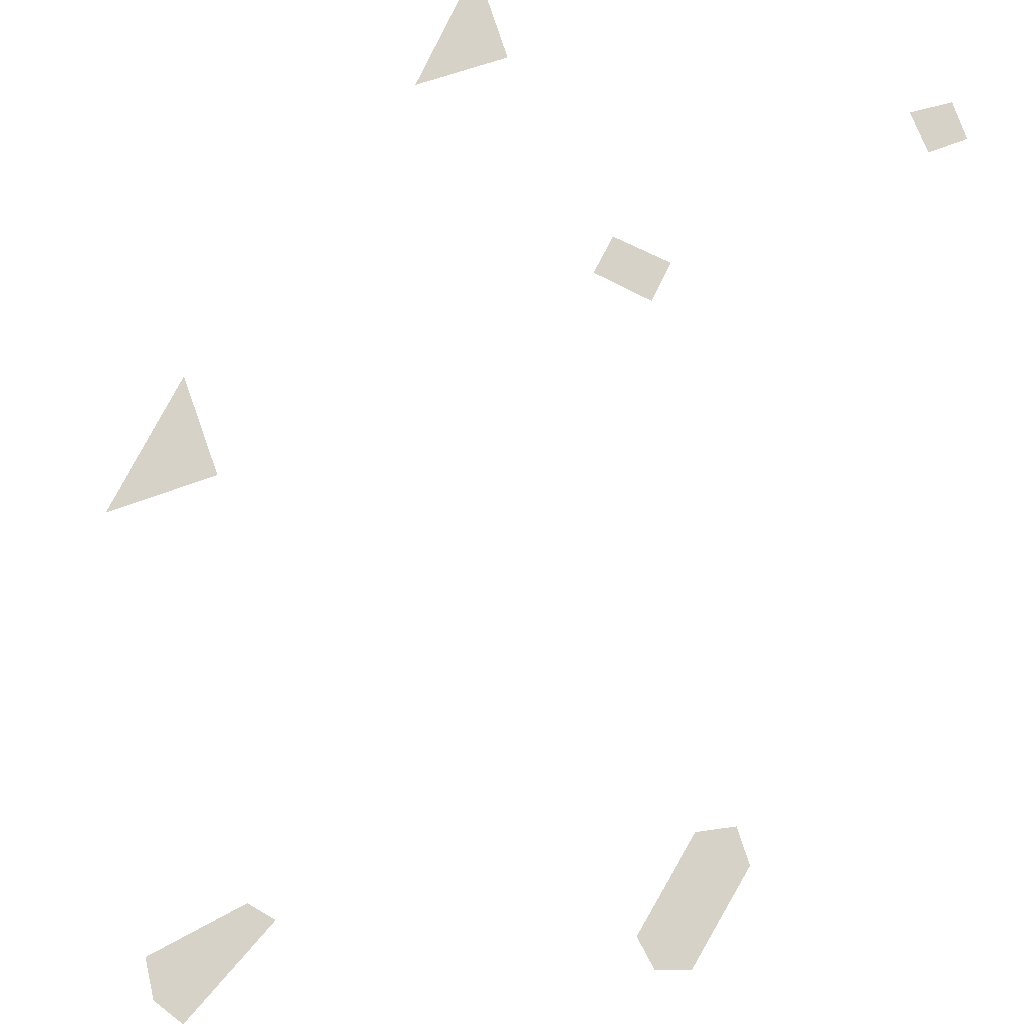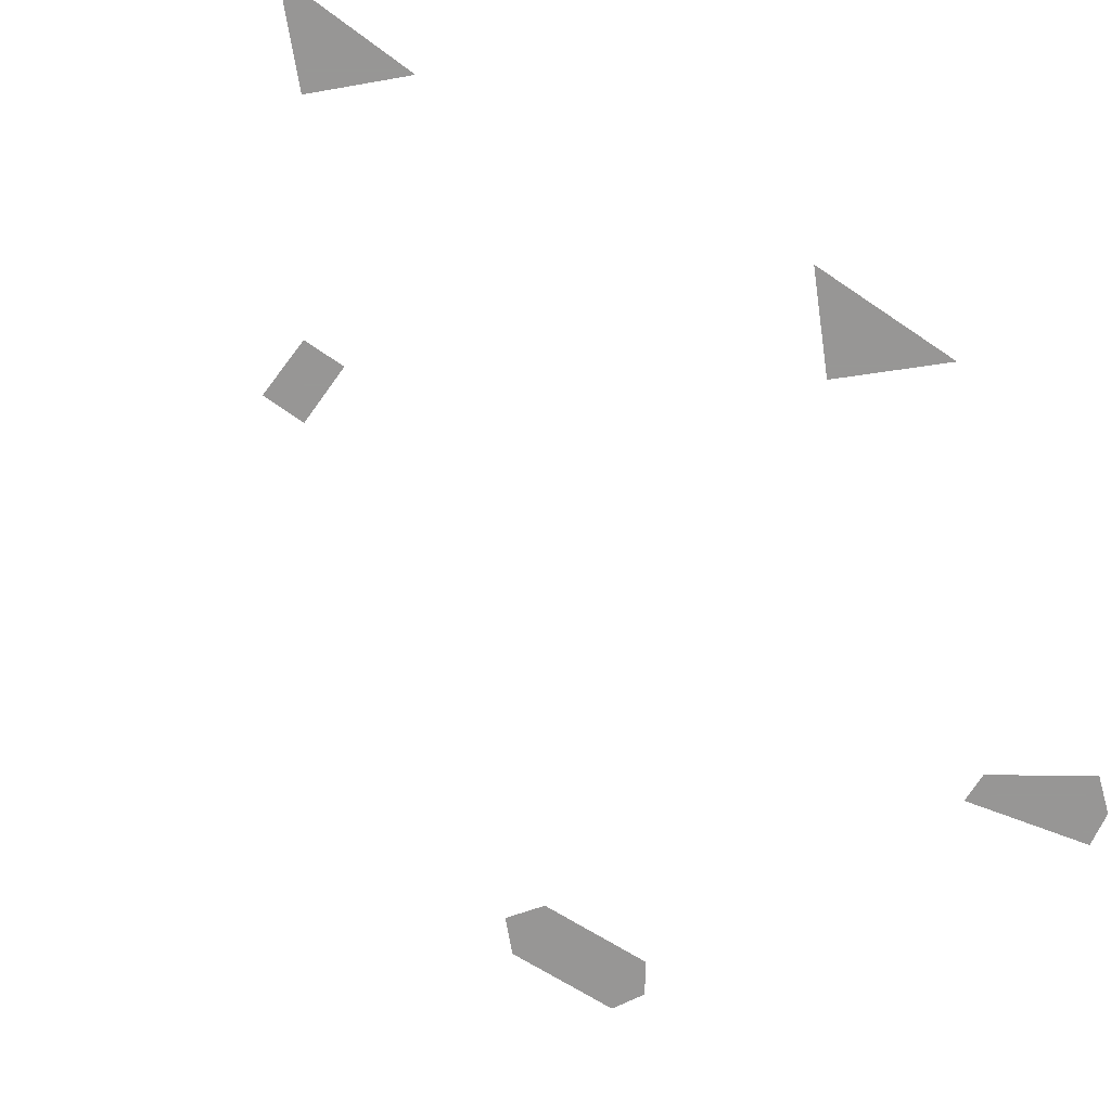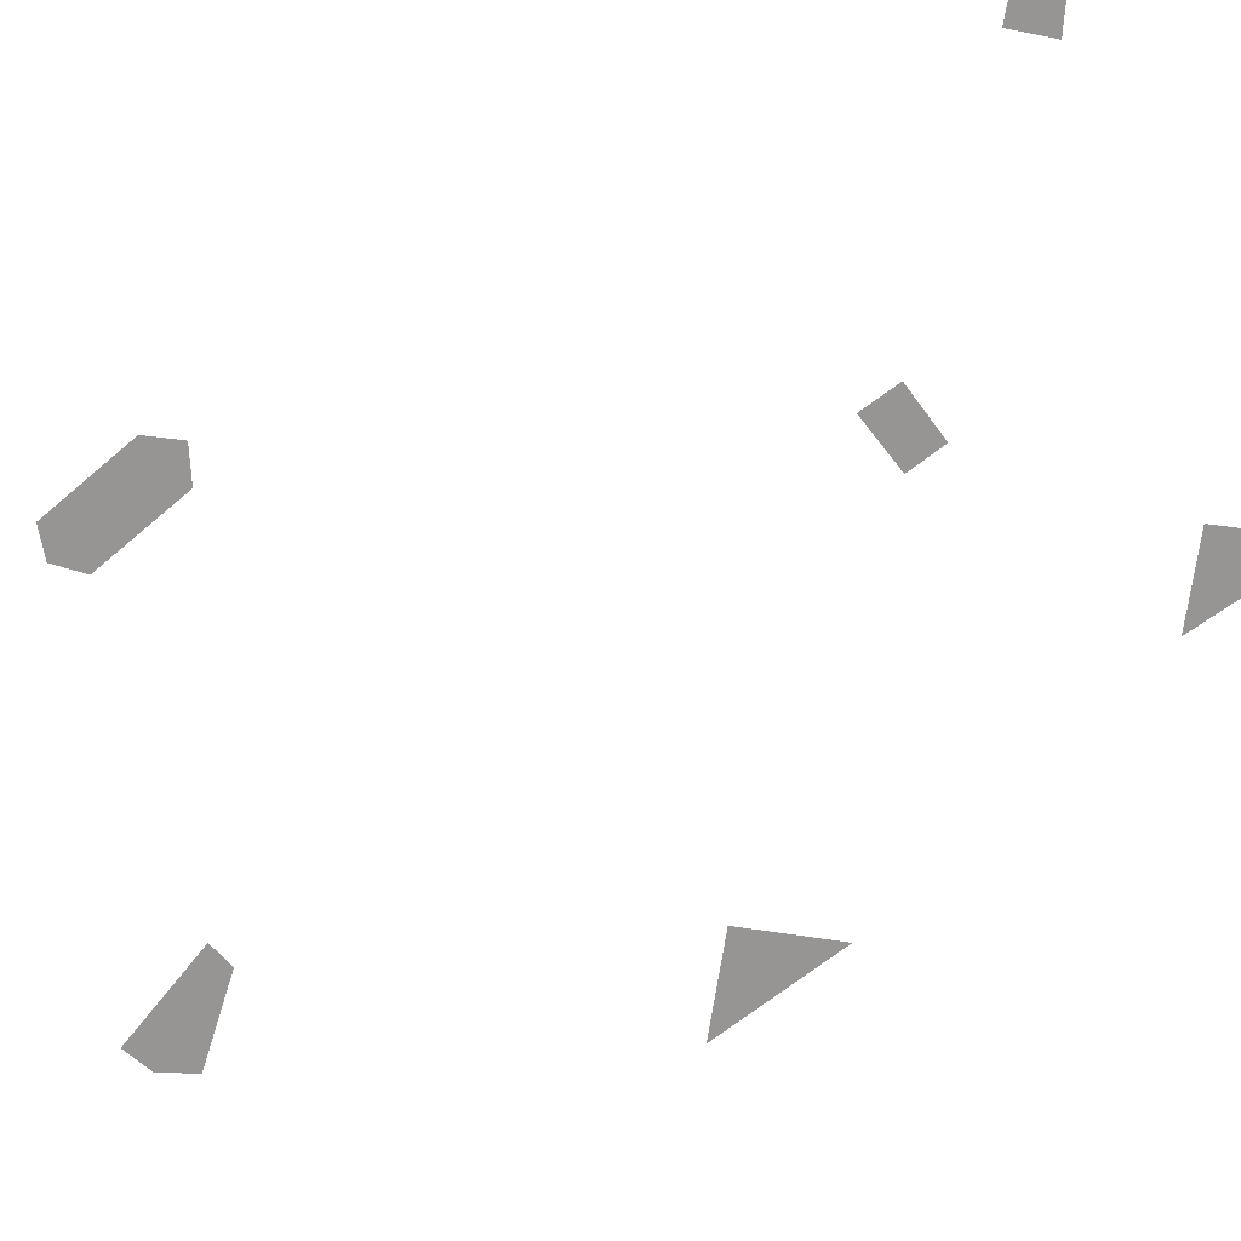
<metadata>
{"format":"obj","ext":"obj","renderer":"f3d","projection":"perspective","resolution":1024,"background":"white","views":[{"elev":77.6,"azim":26.4,"up":"+Z"},{"elev":-68.0,"azim":-126.0,"up":"+Z"},{"elev":-67.6,"azim":127.1,"up":"+Z"}]}
</metadata>
<code>
o Map 571 - Npc 33776: Gondria
v 3637 5498 0
v 3642 5692 0
v 3723 6295 0
v 3725 6158 0
v 3737 5600 0
v 3741 6316 0
v 3813 6243 0
v 3932 5048 0
v 3964 5008 0
v 4008 4999 0
v 4010 5157 0
v 4035 6036 0
v 4036 6089 0
v 4049 5154 0
v 4115 6035 0
v 4115 6090 0
v 4299 6402 0
v 4341 6438 0
v 4342 6364 0
v 4378 6402 0
v 4438 5326 0
v 4447 5467 0
v 4474 5300 0
v 4488 5495 0
v 4513 5320 0
v 4522 5460 0
f 2 5 1
f 7 4 3 6
f 14 10 9 8 11
f 15 12 13 16
f 17 18 20 19
f 26 25 23 21 22 24

</code>
